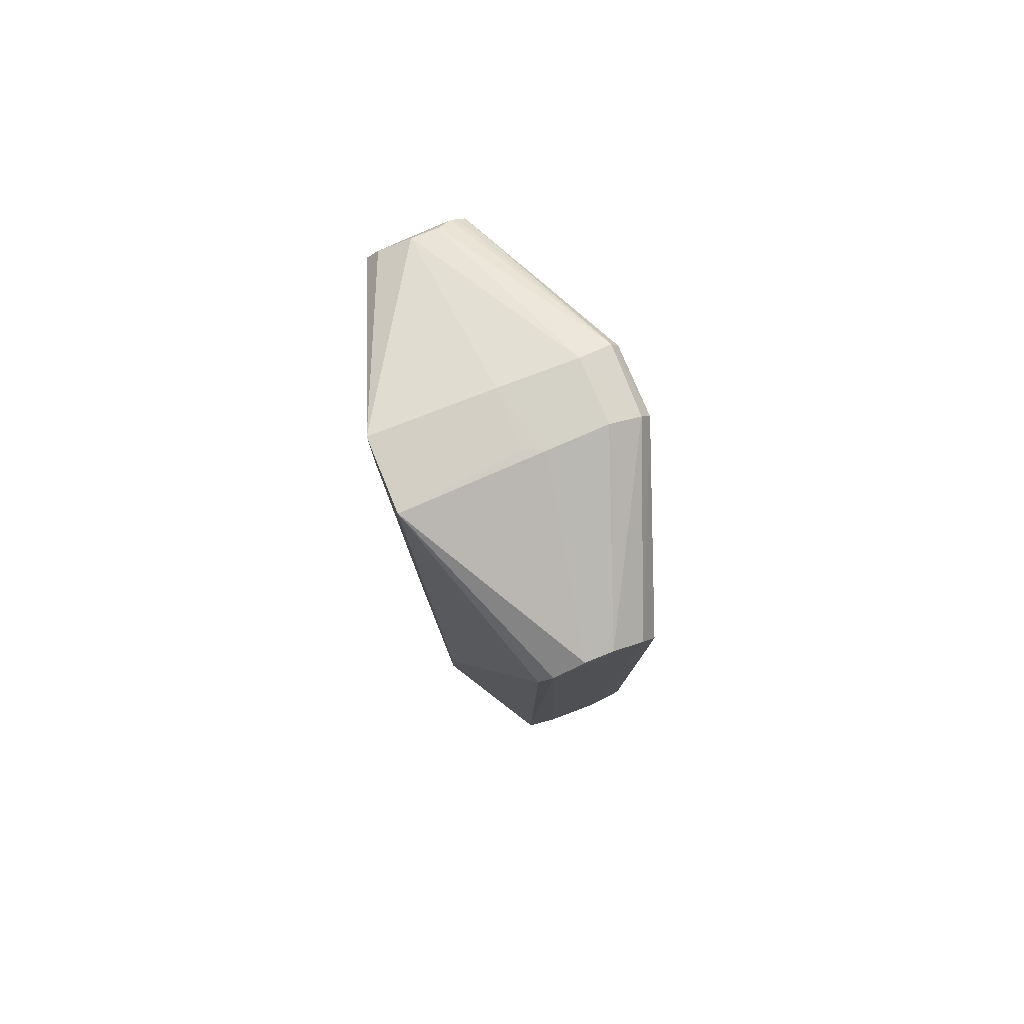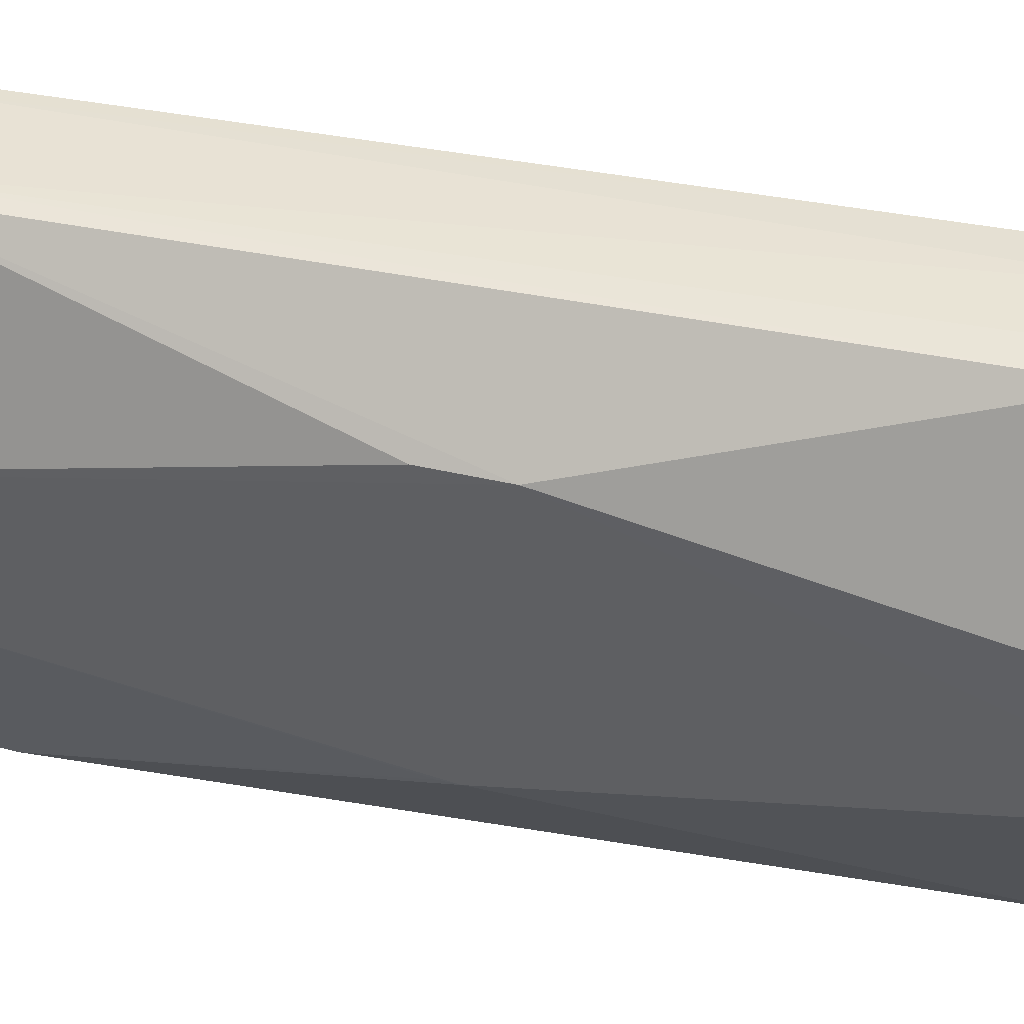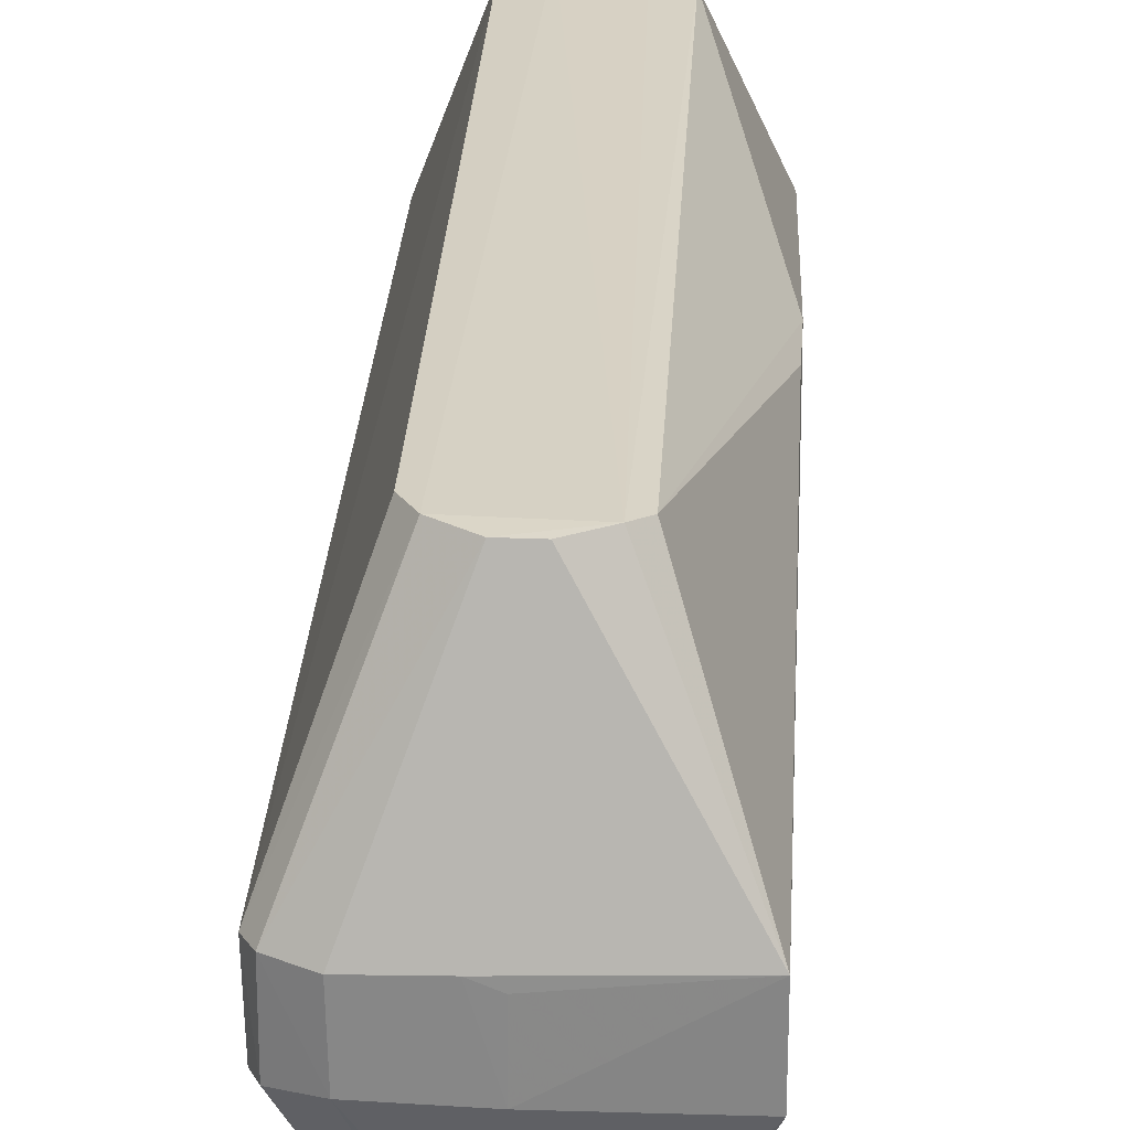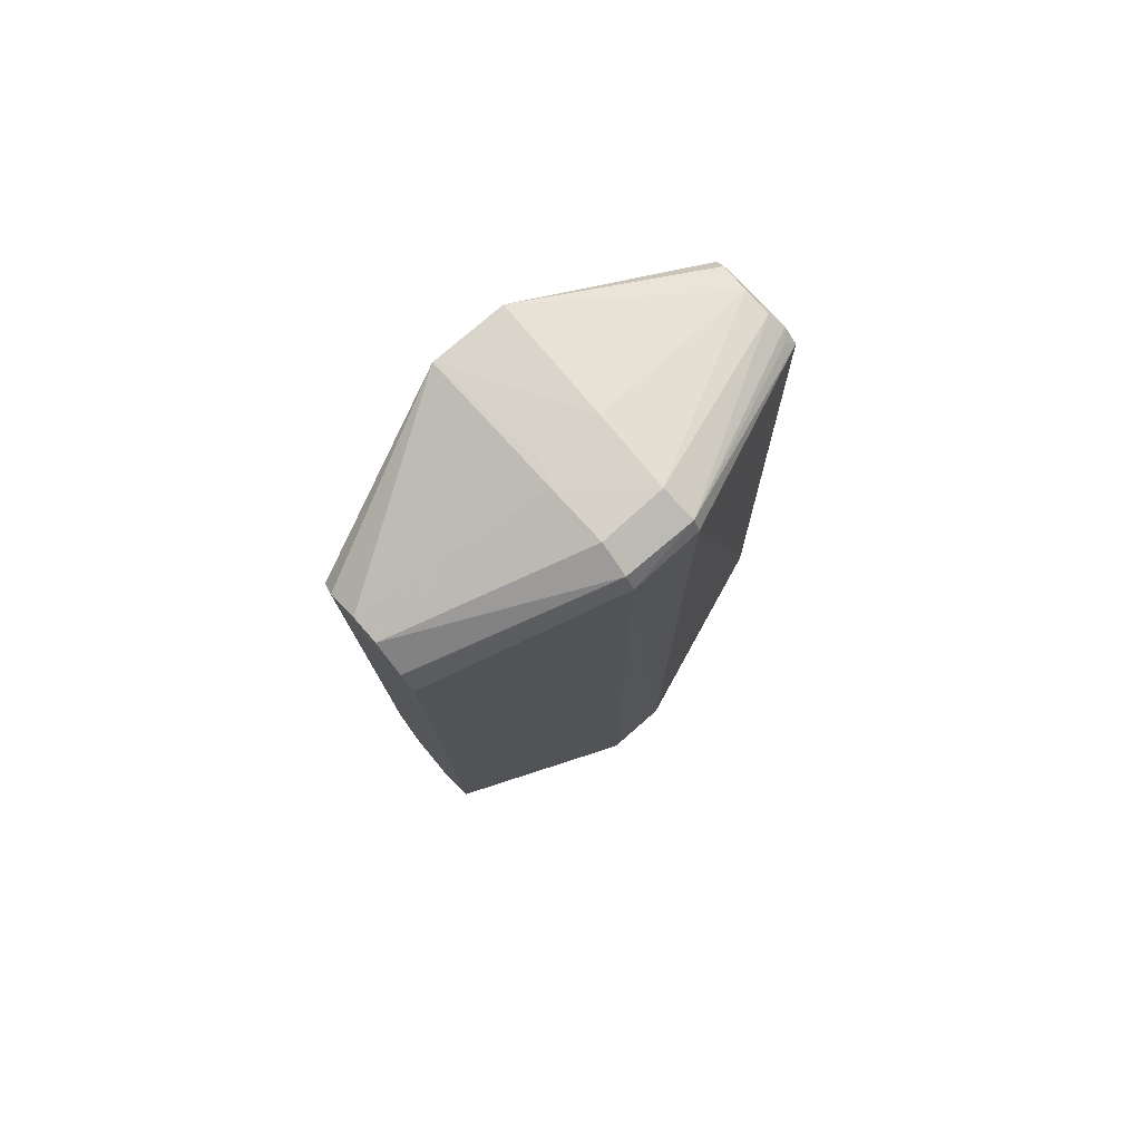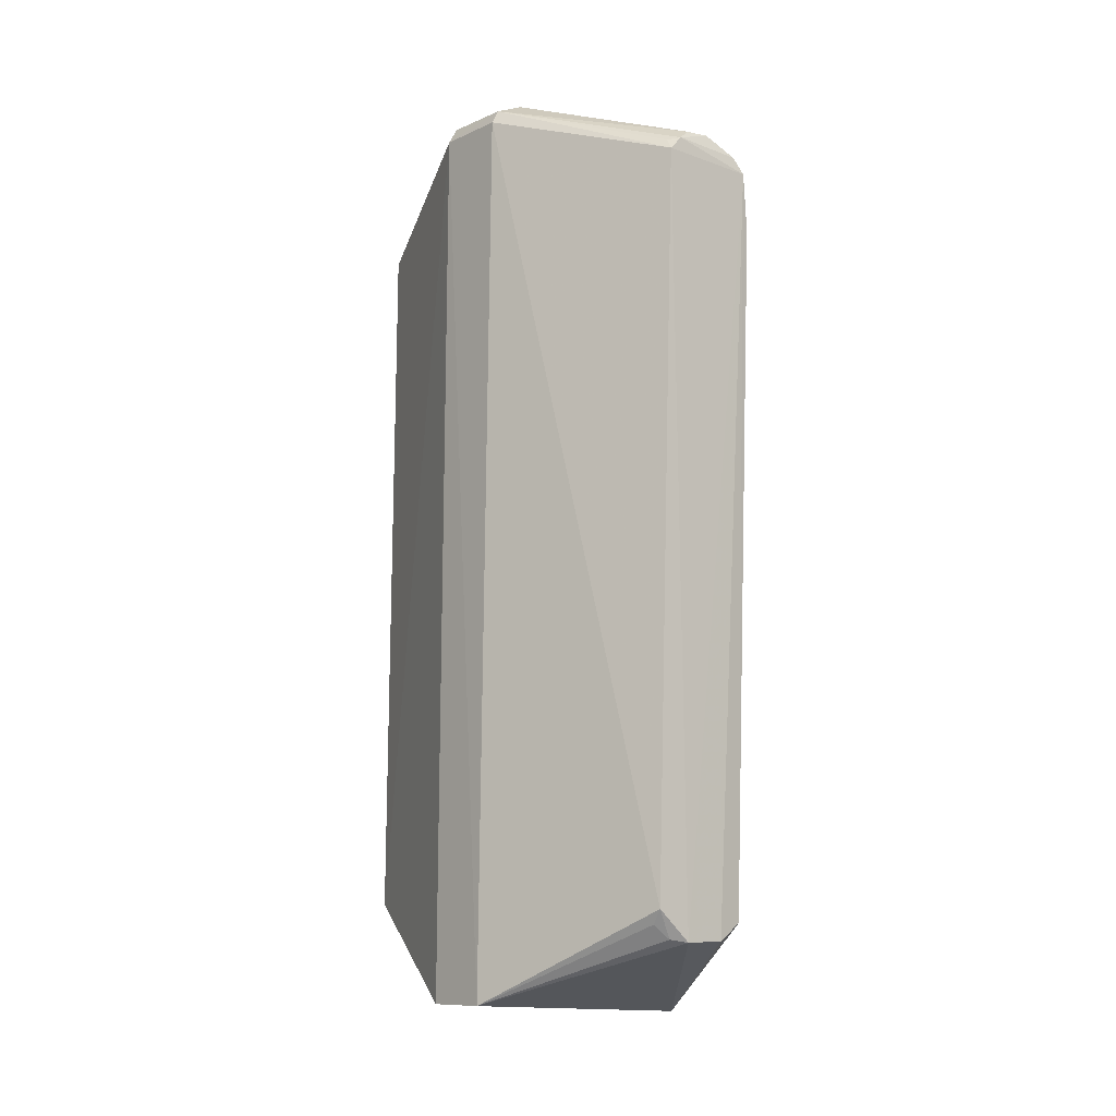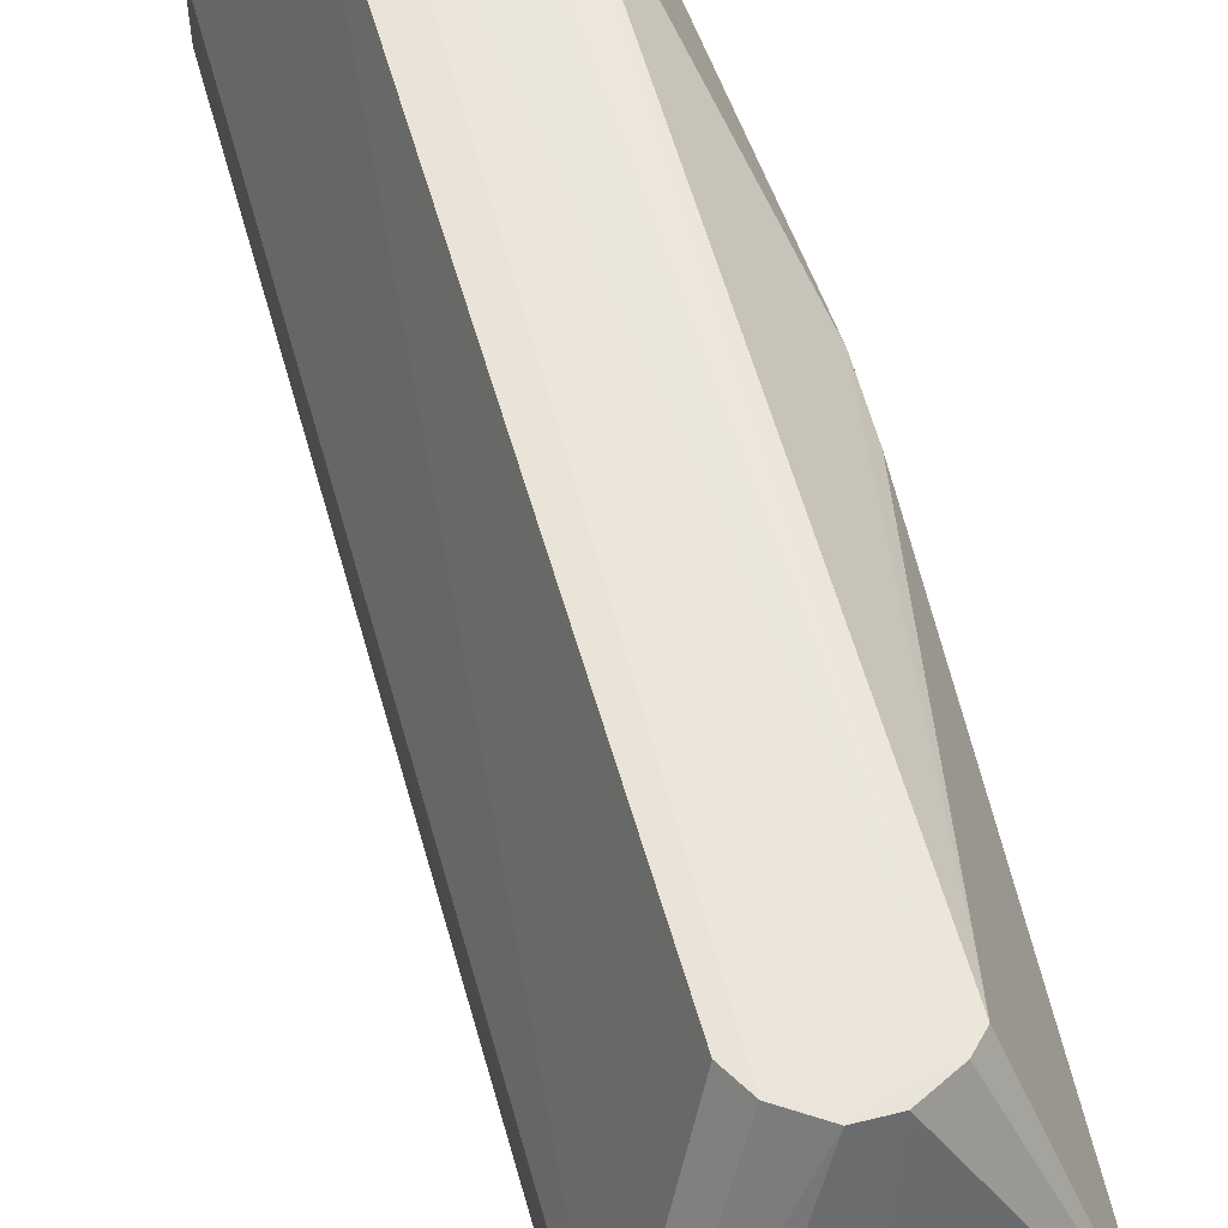
<metadata>
{"format":"obj","ext":"obj","renderer":"f3d","projection":"perspective","resolution":1024,"background":"white","views":[{"elev":80.0,"azim":-22.0,"up":"+Y"},{"elev":41.1,"azim":-76.1,"up":"+Z"},{"elev":27.0,"azim":-176.7,"up":"+Z"},{"elev":77.3,"azim":49.0,"up":"+Y"},{"elev":-9.3,"azim":139.8,"up":"+Y"},{"elev":56.7,"azim":165.1,"up":"+Z"}]}
</metadata>
<code>
v 0.0323 0.07755 0.08359
v 0.04843 -0.07944 0.04924
v 0.04681 0.08767 0.03601
v 0.01342 0.07532 0.001329
v 0.001344 -0.08217 0.05002
v 0.03626 -0.06177 0.001656
v 0.001376 0.09219 0.04988
v 0.0471 0.08749 0.04937
v 0.03009 -0.06766 0.08345
v 0.04842 -0.07922 0.03696
v 0.03228 0.07593 0.001294
v 0.01678 -0.06445 0.00212
v 0.001499 0.005563 0.02121
v 0.03635 -0.06184 0.08308
v 0.03939 0.09306 0.04911
v 0.0131 0.07555 0.08313
v 0.00133 -0.08201 0.036
v 0.0298 -0.06761 0.001462
v 0.02152 0.08144 0.002935
v 0.001311 0.09186 0.03573
v 0.01242 0.06452 0.001566
v 0.03483 0.07313 0.08341
v 0.02142 0.08125 0.08345
v 0.04527 0.09054 0.04946
v 0.000932 -0.001122 0.06769
v 0.02189 -0.06749 0.001511
v 0.03271 -0.06707 0.003164
v 0.02953 0.07869 0.001526
v 0.03916 0.09305 0.03679
v 0.01548 0.07823 0.001859
v 0.001661 0.00849 0.02119
v 0.02812 0.09311 0.04941
v 0.02663 0.08122 0.08345
v 0.01568 0.07837 0.08368
v 0.04541 0.09028 0.03597
v 0.001135 0.01066 0.06789
v 0.0134 -0.06149 0.08276
v 0.03581 -0.06448 0.003827
v 0.02668 0.08091 0.002782
v 0.02436 0.09307 0.03638
v 0.03149 0.07826 0.003189
v 0.01915 -0.06753 0.08321
v 0.02436 0.09305 0.04777
f 9 5 2
f 10 6 3
f 10 8 2
f 10 3 8
f 11 3 6
f 14 2 8
f 14 9 2
f 14 1 9
f 17 10 2
f 17 2 5
f 17 13 12
f 18 11 6
f 18 4 11
f 18 10 17
f 21 4 12
f 21 12 13
f 21 20 4
f 22 14 8
f 22 8 1
f 22 1 14
f 24 1 8
f 25 7 20
f 25 17 5
f 25 20 13
f 25 13 17
f 26 12 4
f 26 4 18
f 26 18 17
f 26 17 12
f 27 18 6
f 27 10 18
f 28 11 4
f 29 15 24
f 30 20 19
f 30 4 20
f 30 28 4
f 30 19 28
f 31 21 13
f 31 13 20
f 31 20 21
f 32 7 23
f 32 15 29
f 33 32 23
f 33 15 32
f 33 24 15
f 33 1 24
f 34 23 7
f 34 7 16
f 34 9 1
f 34 33 23
f 34 1 33
f 35 24 8
f 35 8 3
f 35 29 24
f 35 3 11
f 36 25 16
f 36 16 7
f 36 7 25
f 37 25 5
f 37 16 25
f 37 34 16
f 38 27 6
f 38 6 10
f 38 10 27
f 39 28 19
f 39 19 29
f 39 35 28
f 39 29 35
f 40 29 19
f 40 19 20
f 40 32 29
f 40 20 7
f 41 35 11
f 41 11 28
f 41 28 35
f 42 37 5
f 42 5 9
f 42 9 34
f 42 34 37
f 43 40 7
f 43 7 32
f 43 32 40

</code>
